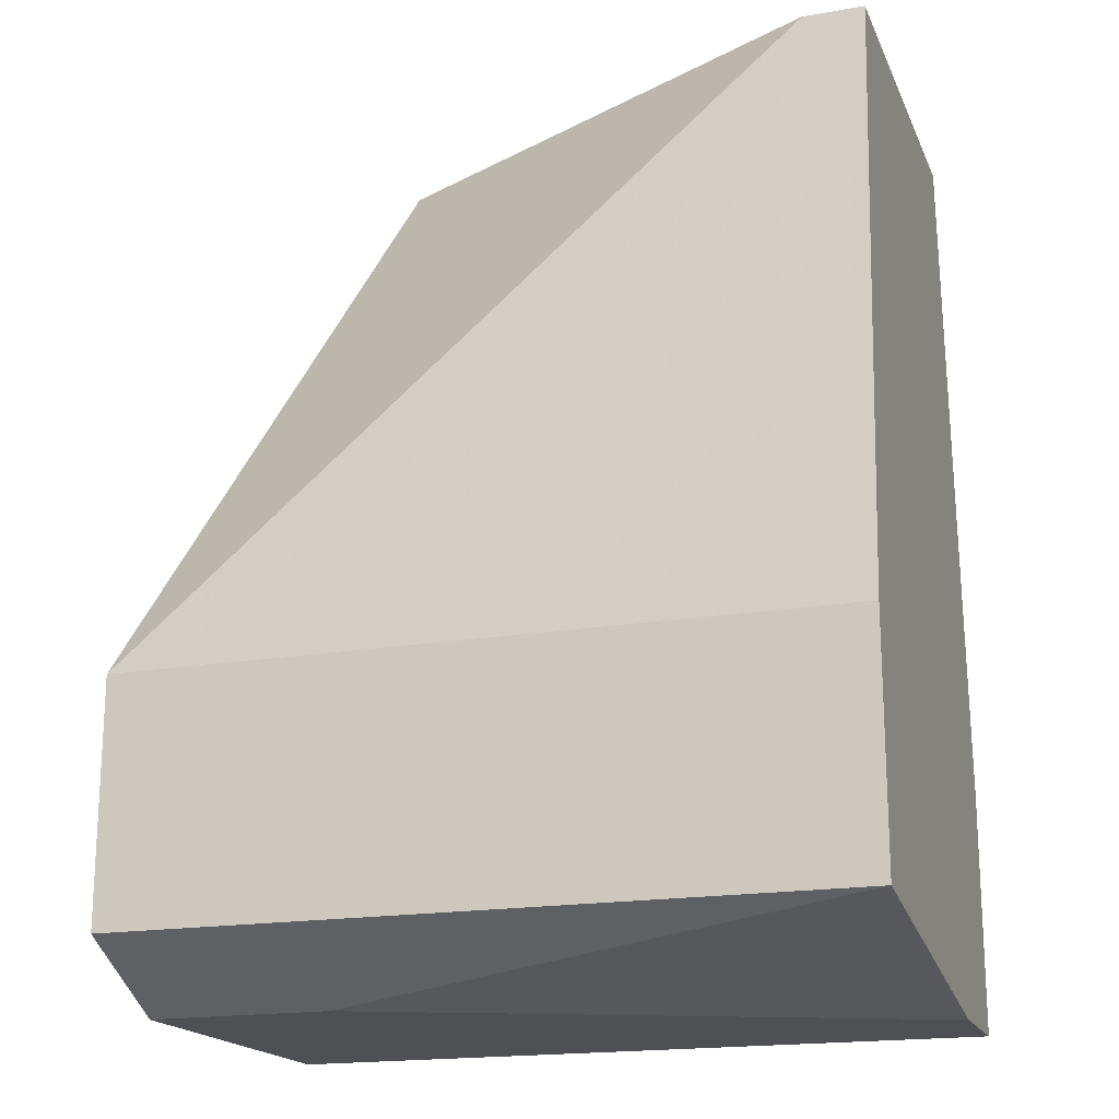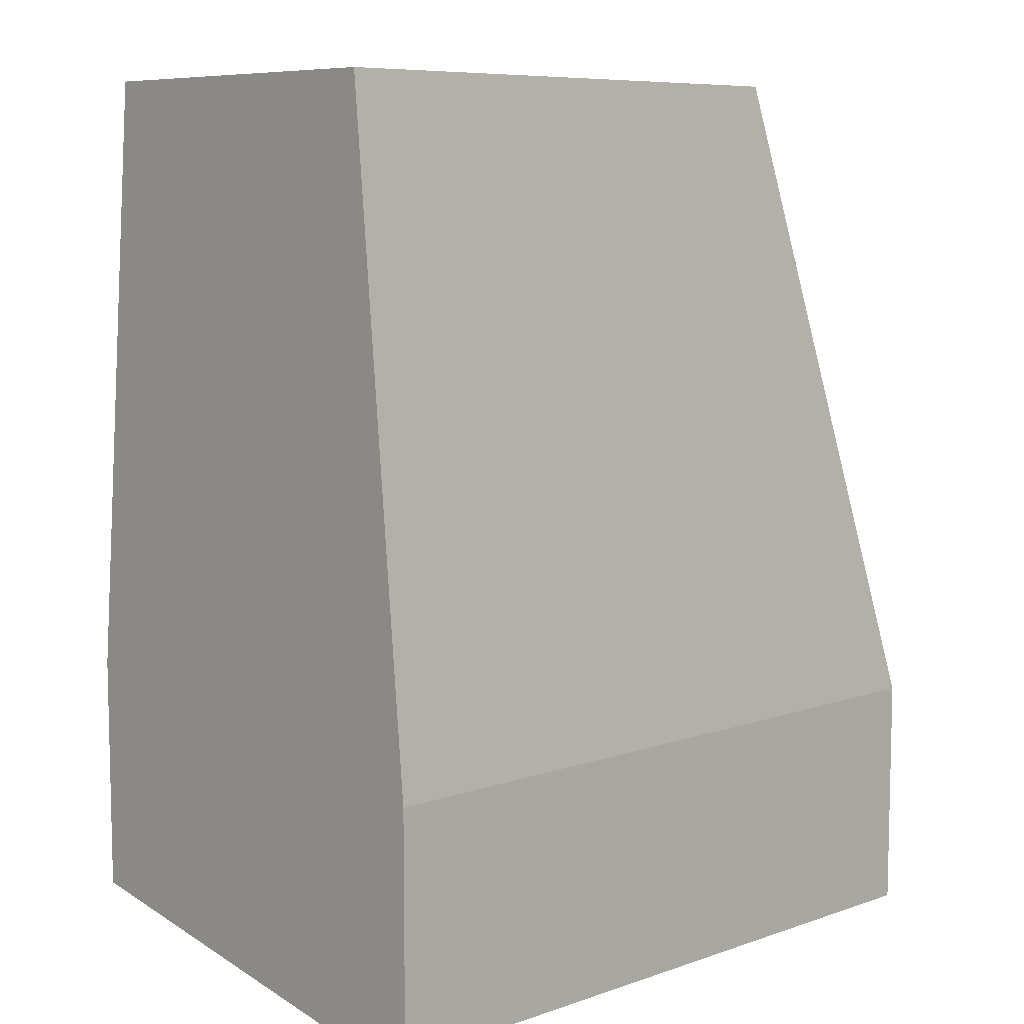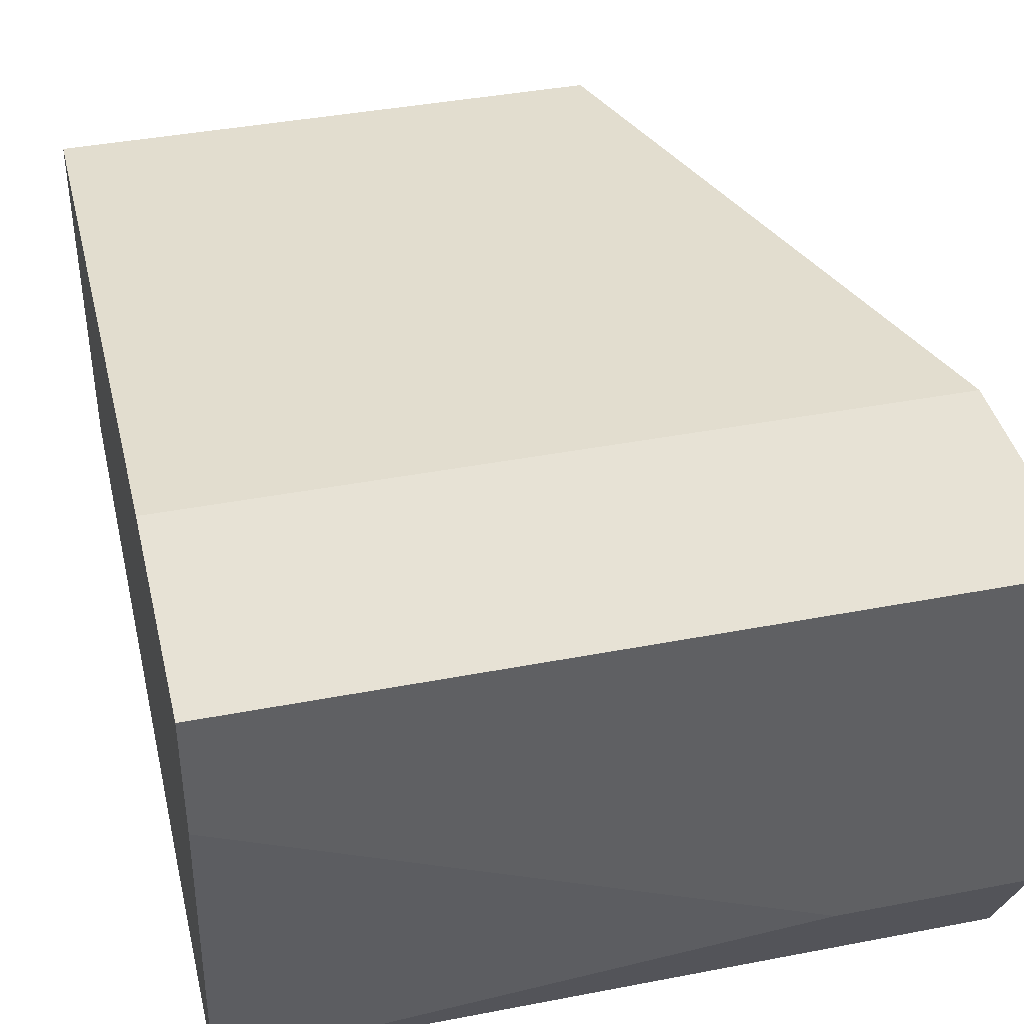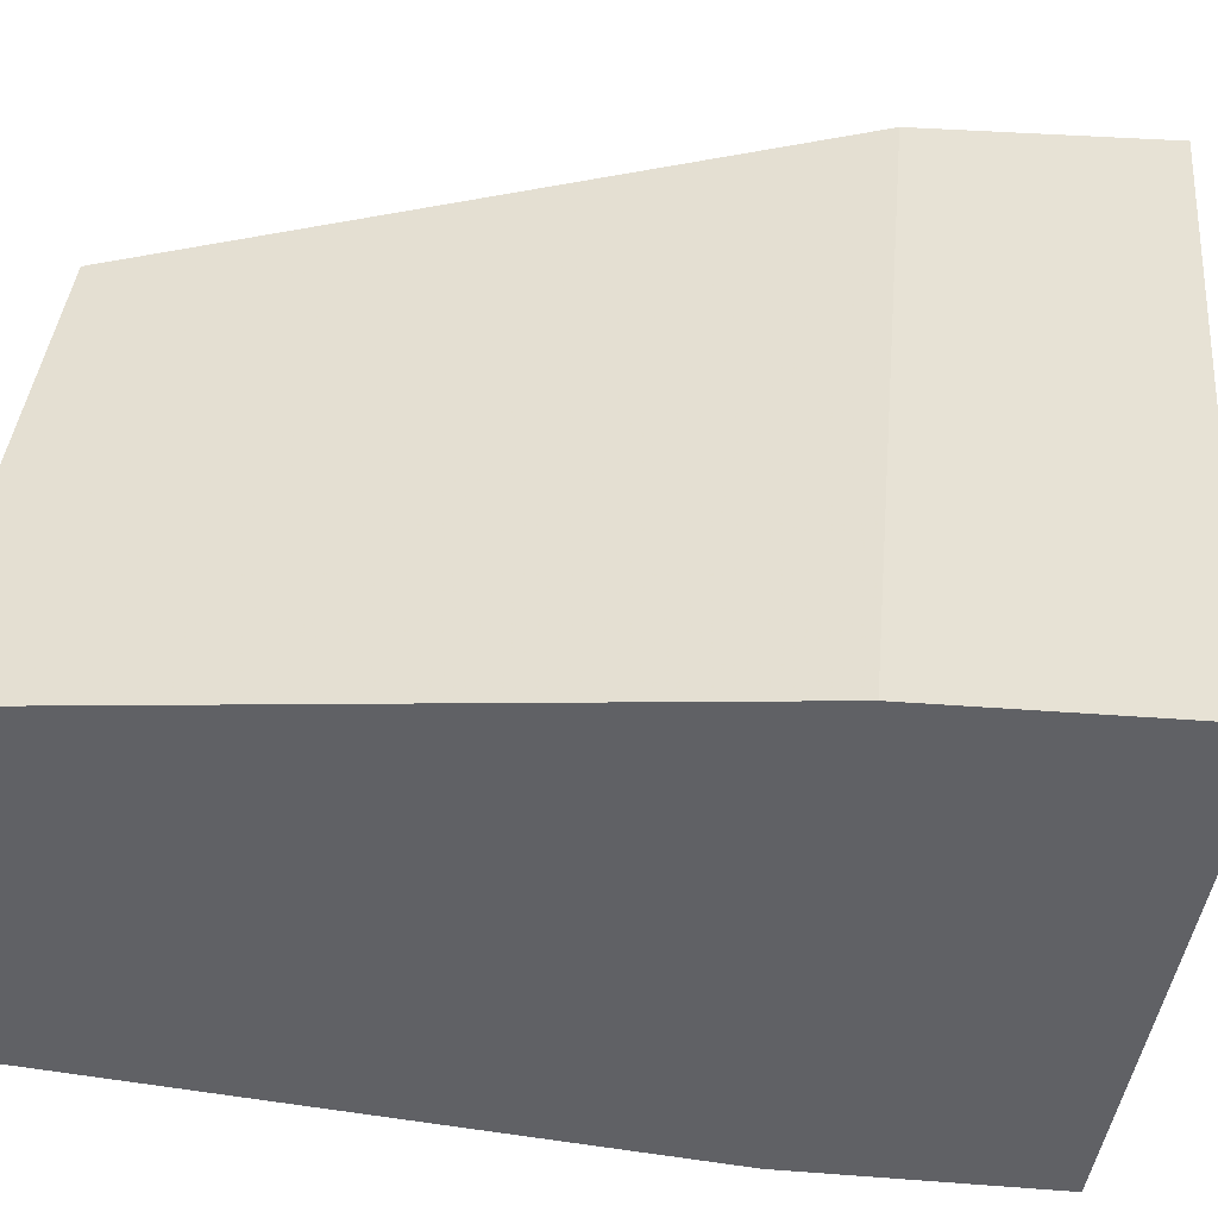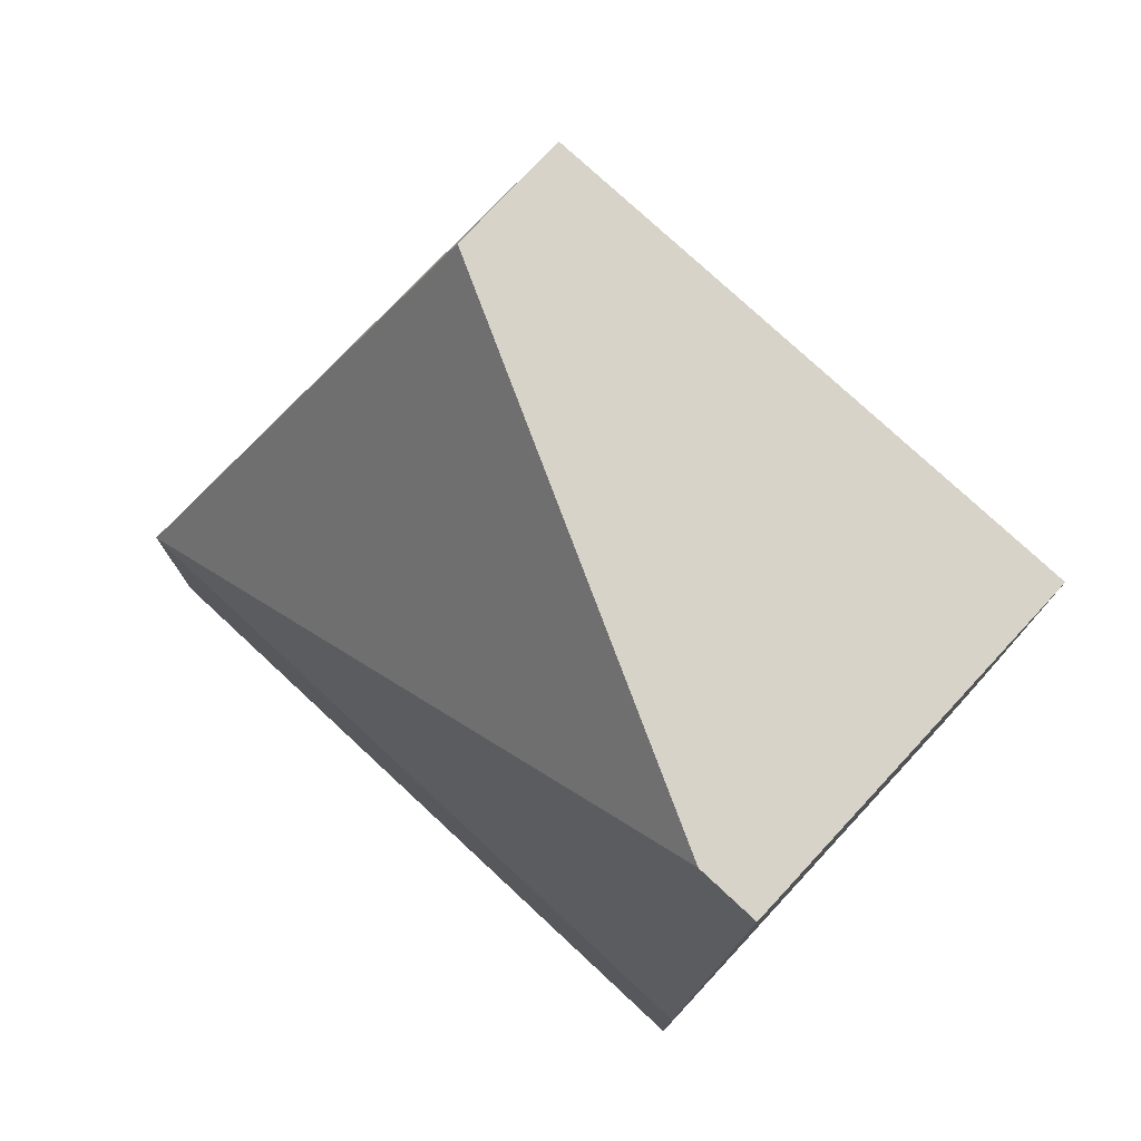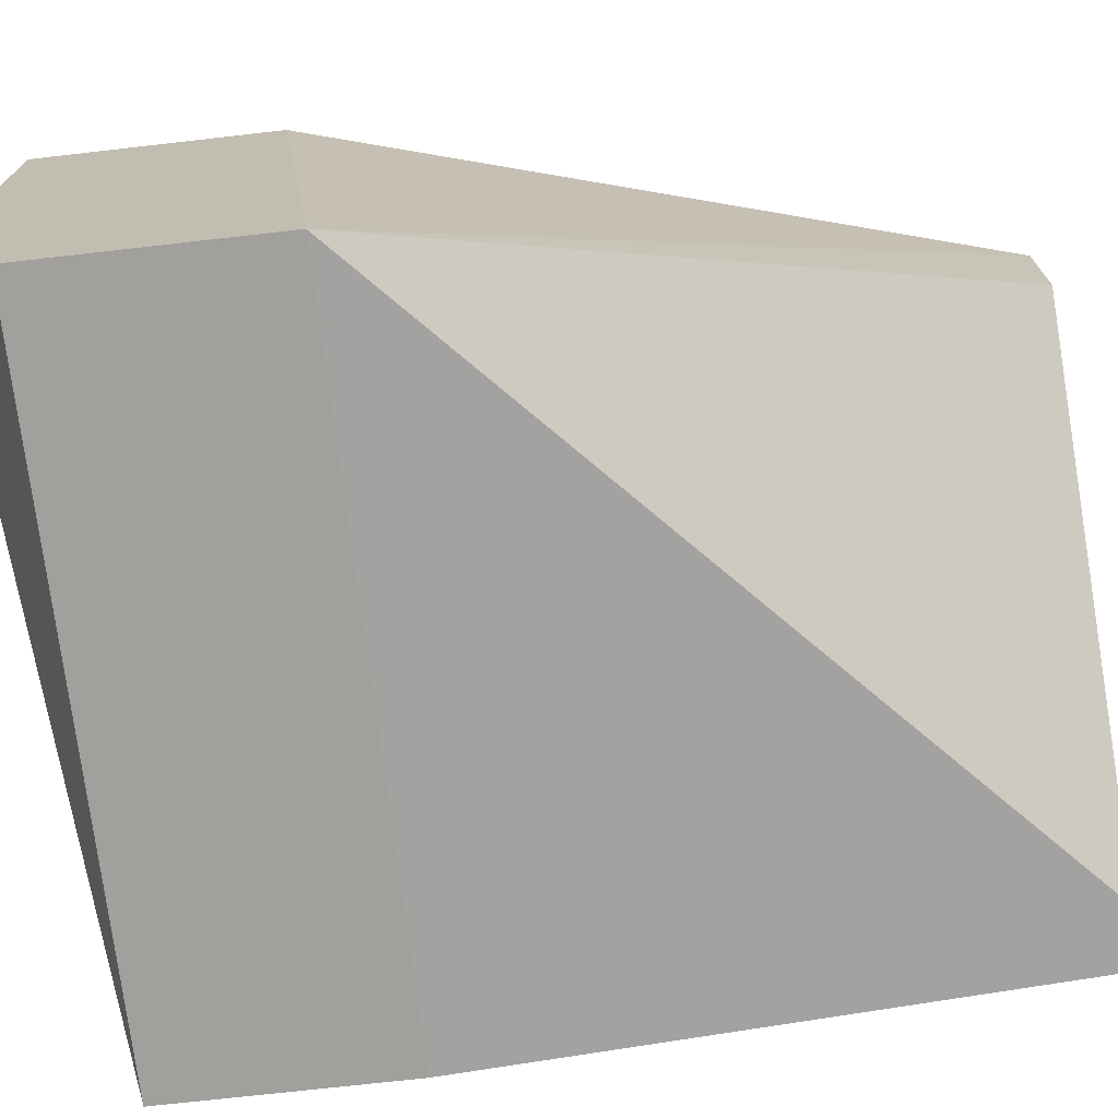
<metadata>
{"format":"obj","ext":"obj","renderer":"f3d","projection":"perspective","resolution":1024,"background":"white","views":[{"elev":-18.5,"azim":-161.7,"up":"+Y"},{"elev":8.1,"azim":-43.2,"up":"+Y"},{"elev":40.4,"azim":-13.3,"up":"+Z"},{"elev":40.1,"azim":-84.7,"up":"+Z"},{"elev":77.0,"azim":-137.1,"up":"+Y"},{"elev":-71.6,"azim":96.5,"up":"+Z"}]}
</metadata>
<code>
v 0.000881 -0.03057 -0.01221
v 0.01739 -0.06151 -0.01015
v 0.01739 -0.03057 -0.003961
v 0.01739 -0.03057 0.000166
v -0.001183 -0.06151 0.002231
v -0.001183 -0.06151 -0.001897
v -0.001183 -0.03057 -0.01221
v -0.001183 -0.03057 0.000166
v -0.001183 -0.05944 -0.01427
v -0.001183 -0.05326 0.002231
v -0.001183 -0.05119 -0.01427
v 0.02357 -0.06151 -0.01015
v 0.02357 -0.06151 0.002231
v 0.02357 -0.05944 -0.01427
v 0.02357 -0.05326 0.002231
v 0.02357 -0.05119 -0.01427
f 9 12 2
f 5 6 13
f 6 5 7
f 7 5 8
f 3 7 8
f 6 7 9
f 13 14 16
f 14 9 16
f 3 8 4
f 16 3 4
f 16 4 15
f 5 13 15
f 13 16 15
f 4 8 15
f 13 6 12
f 14 13 12
f 9 14 12
f 8 5 10
f 5 15 10
f 15 8 10
f 9 7 11
f 7 16 11
f 16 9 11
f 7 3 1
f 16 7 1
f 3 16 1
f 6 9 2
f 12 6 2

</code>
